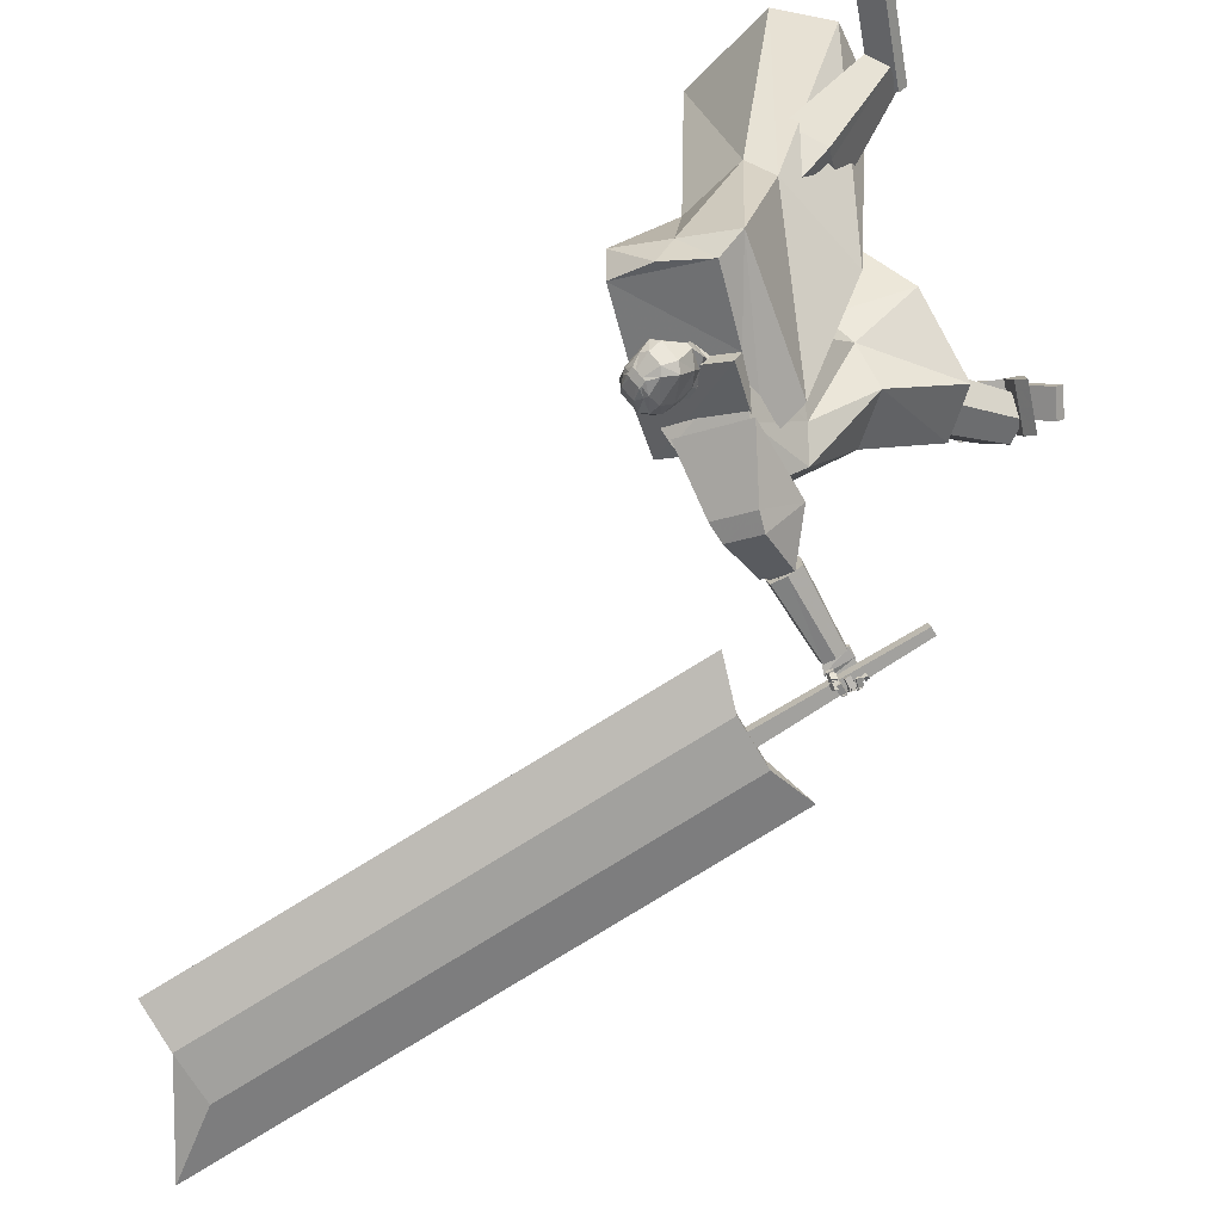
<metadata>
{"format":"obj","ext":"obj","renderer":"f3d","projection":"perspective","resolution":1024,"background":"white","views":[{"elev":44.5,"azim":-142.4,"up":"+Z"}]}
</metadata>
<code>
o Cube.004
v 1.388 -0.5646 1.845
v -0.6427 3.945 1.379
v 2.31 0.1699 -0.2595
v 0.2275 4.332 1.03
v 1.628 -0.3895 2.526
v 0.03449 3.749 2.989
v 3.052 0.1368 1.418
v 0.9268 4.143 2.558
v -0.737 3.453 1.601
v 0.4307 3.963 0.9623
v 1.147 3.858 2.632
v 0.04062 3.372 3.075
v 1.007 2.43 0.9388
v 1.29 2.555 2.133
v 0.6159 2.037 2.583
v -0.1873 1.802 1.761
v 0.6015 4.231 1.847
v 2.34 -0.2509 2.468
v 0.5264 3.982 2.863
v 0.5936 3.615 2.853
v -0.2938 3.824 2.184
v 1.026 2.002 2.557
v -0.6503 3.992 1.411
v 0.2198 4.379 1.063
v -0.3555 4.019 2.246
v 0.5376 4.429 1.908
v 0.7949 0.001508 3.379
v 0.7989 0.1402 3.382
v 0.56 0.02995 2.465
v 0.564 0.1686 2.469
v 1.123 -0.005944 3.294
v 1.127 0.1327 3.298
v 0.8885 0.02247 2.381
v 0.8925 0.1612 2.384
v 0.05489 3.886 2.1
v 0.2407 4.664 2.304
v 0.1077 3.958 1.975
v 0.2711 4.706 2.233
v 0.3386 4.673 2.173
v 0.4313 4.597 2.035
v 0.3979 4.409 1.865
v 0.3251 4.211 1.942
v 0.3211 4.144 1.911
v 0.2567 4.554 2.38
v 0.2803 4.383 2.404
v 0.2161 4.183 2.281
v 0.1767 4.084 2.165
v 0.1992 4.065 2.057
v 0.09007 3.934 2.017
v 0.2609 4.692 2.257
v 0.2792 4.087 2.01
v 0.2781 4.147 2.053
v 0.3719 4.33 1.997
v 0.4168 4.533 2.14
v 0.3472 4.641 2.224
v 0.229 4.72 2.223
v 0.02692 3.893 2.092
v 0.07969 3.965 1.968
v 0.1986 4.679 2.295
v 0.08965 3.973 2.163
v 0.09501 4.045 2.251
v 0.03551 4.167 2.341
v 0.1615 4.374 2.439
v 0.1711 4.536 2.424
v 0.2286 4.162 1.881
v 0.2358 4.237 1.919
v 0.3516 4.475 1.781
v 0.3717 4.659 1.943
v 0.3122 4.728 2.091
v 0.2189 4.706 2.247
v 0.0621 3.941 2.009
v -0.0568 3.916 2.07
v 0.07114 4.71 2.259
v -0.004035 3.988 1.945
v 0.1015 4.751 2.187
v 0.06407 4.747 2.099
v 0.02438 4.706 1.925
v 0.04205 4.504 1.769
v -0.0328 4.306 1.845
v -0.04596 4.243 1.811
v -0.02803 4.63 2.303
v -0.1367 4.495 2.292
v -0.1241 4.274 2.189
v -0.0863 4.154 2.094
v -0.06121 4.134 1.987
v -0.02162 3.964 1.987
v 0.0914 4.737 2.211
v -0.08796 4.185 1.911
v -0.07974 4.243 1.956
v -0.03764 4.44 1.886
v -0.04388 4.657 2.015
v 0.01882 4.729 2.135
v 0.1442 4.743 2.2
v -0.02892 3.908 2.077
v 0.02385 3.98 1.952
v 0.1139 4.702 2.272
v -0.072 4.016 2.119
v -0.08393 4.093 2.203
v -0.02496 4.183 2.324
v -0.06883 4.435 2.377
v 0.006883 4.58 2.38
v 0.04509 4.211 1.832
v 0.05688 4.284 1.871
v 0.1469 4.529 1.725
v 0.1413 4.721 1.881
v 0.1481 4.772 2.047
v 0.1341 4.729 2.224
v 0.006257 3.956 1.994
v 1.14 1.378 1.095
v 0.2899 3.722 2.844
v 1.206 1.581 0.4939
v 0.7235 3.915 2.67
v -0.009138 1.764 -0.07366
v 0.3987 4.262 1.497
v -0.1585 1.264 1.428
v -0.3018 3.8 2.073
v 0.8705 3.381 2.377
v 0.359 3.14 2.602
v -0.2941 3.052 1.892
v 0.3088 3.631 0.9763
v 0.6269 4.141 2.061
v 0.1722 1.225 1.448
v 0.3216 1.725 -0.05366
v -0.07453 3.807 2.376
v 0.1077 3.046 2.225
v 0.8982 3.405 1.972
v -1.346 1.67 0.9293
v -1.285 1.872 0.3226
v -0.4994 3.932 0.6477
v -0.9316 3.65 1.091
v 0.01376 4.39 1.346
v -0.4893 1.302 1.408
v -0.3399 1.803 -0.09365
v -0.5653 4.053 1.693
v -0.7219 3.39 1.326
v -0.207 3.837 0.6994
v 0.9878 2.506 0.8552
v 0.8975 2.302 1.433
v 0.04201 2.504 0.516
v 0.4894 2.439 0.5814
v 0.3636 2.17 1.401
v -0.04822 2.203 1.419
v -0.8602 2.744 0.624
v -0.9367 2.535 1.239
v -0.413 2.544 0.5268
v -0.4508 2.265 1.352
v -0.5986 4.195 0.9209
v -0.8567 4.034 1.167
v -0.9777 4.47 1.208
v -0.5713 4.643 0.9621
v -0.5185 4.158 0.6157
v -1.086 3.916 0.959
v 0.04487 4.371 1.392
v -0.6349 4.081 1.804
v -0.744 4.663 0.8135
v -1.085 4.517 1.02
v -0.971 4.402 0.3259
v -1.256 4.281 0.498
v 0.6165 1.365 2.369
v 0.2577 2.194 1.152
v 0.6853 0.9717 2.104
v 0.344 1.702 0.819
v 1.082 1.474 2.33
v 0.8409 2.33 1.102
v 1.151 1.08 2.064
v 0.9273 1.837 0.7694
v 0.9258 0.9813 2.053
v 0.6454 1.714 0.7565
v 0.8304 1.528 2.423
v 0.5256 2.398 1.218
v -1.581 1.211 0.001182
v -0.9844 2.392 0.7411
v -1.177 1.139 -0.2468
v -0.479 2.302 0.4305
v -1.432 0.9011 0.3356
v -0.7966 2.004 1.16
v -1.028 0.8288 0.08746
v -0.2905 1.913 0.8491
v -1.057 0.9757 -0.1078
v -0.3272 2.097 0.6046
v -1.618 1.076 0.2367
v -1.03 2.223 1.036
v 0.6168 0.2608 2.78
v 0.566 1.849 2.376
v 0.6257 0.09579 2.422
v 0.9149 0.2515 2.792
v 1.096 1.833 2.397
v 0.9238 0.08645 2.434
v 0.6191 0.2186 2.689
v 0.5639 1.687 2.3
v 0.9171 0.2093 2.701
v 1.094 1.67 2.321
v 0.5438 1.322 2.521
v 0.5607 1.051 1.873
v 1.091 1.035 1.894
v 1.074 1.306 2.541
v 1.079 1.253 2.368
v 0.5489 1.27 2.347
v 0.7764 0.06006 2.361
v 0.7658 0.2561 2.786
v 0.8312 1.841 2.386
v 0.8291 1.678 2.31
v 0.7681 0.2139 2.695
v 0.809 1.314 2.531
v 0.8315 1.011 1.825
v -1.036 0.1141 -0.6189
v -1.852 1.223 0.2711
v -0.7205 0.3254 -0.725
v -0.8853 0.006188 -0.3851
v -1.584 1.031 0.6872
v -0.5697 0.2175 -0.4912
v -0.9554 0.1681 -0.646
v -1.705 1.209 0.1694
v -0.8046 0.06023 -0.4122
v -1.437 1.017 0.5855
v -1.608 0.8592 -0.05486
v -1.054 1.254 -0.2299
v -0.7855 1.062 0.1862
v -1.339 0.6672 0.3612
v -1.204 0.7821 0.3267
v -1.472 0.9741 -0.08935
v -0.5857 0.3112 -0.6281
v -0.9607 0.06014 -0.502
v -1.718 1.127 0.4792
v -1.571 1.113 0.3774
v -0.88 0.1142 -0.5291
v -1.473 0.7632 0.1532
v -0.8603 1.198 -0.0418
v -1.536 0.07994 -0.4828
v -1.524 0.2077 -0.4298
v -0.6636 0.1476 -0.8364
v -0.652 0.2753 -0.7834
v -1.41 -0.05042 -0.1962
v -1.398 0.07731 -0.1432
v -0.5374 0.01721 -0.5498
v -0.5258 0.1449 -0.4968
v -0.4412 4.322 0.7817
v -0.5675 3.877 -0.03829
v -0.5091 3.728 0.03335
v -0.3994 4.176 0.8529
v -0.6608 4.016 -0.09601
v -0.5271 4.458 0.724
v -0.8257 4.017 -0.06132
v -0.6959 4.447 0.7561
v -0.666 3.671 0.1107
v -0.5271 4.089 0.9267
v -0.7672 4.213 0.9019
v -0.8976 3.753 0.07856
v -0.8089 3.625 0.1381
v -0.6857 4.084 0.9606
v -0.9496 3.897 0.006509
v -0.8115 4.352 0.8293
v -0.8773 3.605 -0.07017
v -1.412 3.599 -0.8572
v -1.486 3.69 -0.809
v -0.9764 3.724 -0.005017
v -1.322 3.534 -0.9183
v -0.7572 3.52 -0.1515
v -1.237 3.609 -0.985
v -0.6423 3.624 -0.24
v -1.451 3.812 -0.8414
v -0.9287 3.889 -0.04835
v -0.6958 3.903 -0.2184
v -1.276 3.821 -0.9686
v -1.364 3.887 -0.9065
v -0.8149 3.992 -0.1376
v -1.202 3.731 -1.018
v -0.5963 3.786 -0.2837
v -0.8452 3.905 -0.1579
v -0.7642 3.703 0.1395
v -0.7214 3.757 -0.3677
v -0.8562 3.943 0.09261
v -0.9213 3.731 -0.07681
v -0.57 3.744 0.08167
v -0.8115 3.58 -0.2822
v -0.6551 3.999 0.02804
v -1.317 3.834 -0.9546
v -1.51 3.758 -1.132
v -1.279 3.785 -1.017
v -1.472 3.713 -1.175
v -1.452 3.619 -0.8451
v -1.575 3.651 -1.082
v -1.417 3.547 -0.8928
v -1.562 3.585 -1.112
v -1.456 3.808 -1.113
v -1.403 3.767 -1.161
v -1.567 3.564 -1.069
v -1.583 3.611 -1.022
v -1.36 3.83 -1.107
v -1.475 3.546 -1.02
v -1.527 3.606 -0.9349
v -1.369 3.877 -1.05
v -1.425 3.806 -1.076
v -1.372 3.77 -1.128
v -1.533 3.557 -1.055
v -1.555 3.623 -0.9908
v -1.438 3.788 -1.095
v -1.515 3.832 -1.16
v -1.41 3.77 -1.141
v -1.488 3.815 -1.205
v -1.472 3.731 -1.094
v -1.549 3.776 -1.159
v -1.444 3.714 -1.14
v -1.522 3.759 -1.204
v -1.498 3.829 -1.172
v -1.567 3.905 -1.13
v -1.527 3.83 -1.221
v -1.596 3.905 -1.179
v -1.537 3.781 -1.15
v -1.606 3.857 -1.108
v -1.566 3.782 -1.198
v -1.635 3.857 -1.156
v -1.566 3.893 -1.152
v -1.507 3.907 -1.06
v -1.602 3.934 -1.135
v -1.542 3.948 -1.043
v -1.604 3.849 -1.121
v -1.545 3.863 -1.029
v -1.639 3.889 -1.105
v -1.58 3.904 -1.012
v -1.502 3.806 -1.173
v -1.521 3.828 -1.173
v -1.503 3.801 -1.207
v -1.535 3.826 -1.207
v -1.523 3.775 -1.166
v -1.547 3.797 -1.165
v -1.525 3.769 -1.199
v -1.554 3.793 -1.199
v -1.58 3.887 -1.147
v -1.586 3.904 -1.128
v -1.598 3.893 -1.168
v -1.609 3.917 -1.141
v -1.603 3.858 -1.131
v -1.612 3.877 -1.111
v -1.62 3.863 -1.155
v -1.634 3.888 -1.129
v -1.461 3.765 -1.117
v -1.558 3.816 -1.126
v -1.46 3.757 -1.173
v -1.558 3.808 -1.181
v -1.491 3.707 -1.109
v -1.589 3.758 -1.117
v -1.491 3.699 -1.165
v -1.589 3.75 -1.173
v -1.556 3.81 -1.122
v -1.63 3.85 -1.052
v -1.587 3.828 -1.165
v -1.661 3.869 -1.095
v -1.588 3.753 -1.123
v -1.663 3.793 -1.053
v -1.619 3.771 -1.167
v -1.694 3.812 -1.096
v -1.63 3.846 -1.087
v -1.556 3.835 -1.006
v -1.664 3.876 -1.053
v -1.59 3.865 -0.9711
v -1.659 3.791 -1.068
v -1.586 3.78 -0.9867
v -1.693 3.82 -1.034
v -1.619 3.809 -0.9523
v -1.548 3.79 -1.147
v -1.575 3.805 -1.121
v -1.57 3.803 -1.177
v -1.596 3.818 -1.152
v -1.567 3.756 -1.147
v -1.594 3.77 -1.122
v -1.589 3.769 -1.178
v -1.616 3.783 -1.153
v -1.634 3.837 -1.065
v -1.661 3.852 -1.04
v -1.656 3.85 -1.096
v -1.683 3.865 -1.071
v -1.654 3.802 -1.066
v -1.681 3.817 -1.041
v -1.676 3.815 -1.097
v -1.702 3.83 -1.071
v -1.501 3.71 -1.108
v -1.585 3.739 -1.152
v -1.485 3.689 -1.152
v -1.57 3.718 -1.196
v -1.526 3.66 -1.092
v -1.611 3.688 -1.136
v -1.511 3.638 -1.136
v -1.596 3.667 -1.18
v -1.58 3.734 -1.148
v -1.657 3.772 -1.098
v -1.606 3.738 -1.191
v -1.683 3.776 -1.141
v -1.601 3.68 -1.14
v -1.679 3.718 -1.089
v -1.628 3.683 -1.183
v -1.705 3.721 -1.133
v -1.649 3.762 -1.111
v -1.62 3.75 -1.017
v -1.69 3.787 -1.096
v -1.662 3.774 -1.001
v -1.679 3.711 -1.109
v -1.65 3.698 -1.015
v -1.72 3.736 -1.093
v -1.692 3.723 -0.9986
v -1.568 3.714 -1.165
v -1.596 3.727 -1.147
v -1.587 3.716 -1.196
v -1.615 3.73 -1.178
v -1.581 3.681 -1.16
v -1.609 3.694 -1.142
v -1.6 3.683 -1.191
v -1.628 3.697 -1.173
v -1.661 3.758 -1.116
v -1.673 3.764 -1.094
v -1.684 3.766 -1.133
v -1.698 3.773 -1.108
v -1.673 3.725 -1.107
v -1.691 3.733 -1.089
v -1.697 3.732 -1.13
v -1.713 3.741 -1.106
v -1.55 3.652 -1.069
v -1.622 3.664 -1.084
v -1.551 3.621 -1.09
v -1.623 3.633 -1.105
v -1.562 3.628 -1.033
v -1.634 3.641 -1.048
v -1.563 3.597 -1.054
v -1.635 3.609 -1.07
v -1.628 3.667 -1.081
v -1.692 3.696 -1.056
v -1.648 3.644 -1.104
v -1.712 3.673 -1.079
v -1.63 3.636 -1.049
v -1.694 3.666 -1.024
v -1.65 3.613 -1.072
v -1.713 3.643 -1.047
v -1.681 3.686 -1.049
v -1.679 3.722 -0.9842
v -1.715 3.7 -1.056
v -1.713 3.736 -0.9911
v -1.699 3.651 -1.03
v -1.697 3.687 -0.9645
v -1.734 3.666 -1.036
v -1.732 3.701 -0.9714
v -1.617 3.653 -1.079
v -1.641 3.659 -1.08
v -1.619 3.631 -1.094
v -1.648 3.639 -1.095
v -1.621 3.636 -1.06
v -1.642 3.642 -1.057
v -1.627 3.616 -1.075
v -1.652 3.623 -1.074
v -1.689 3.678 -1.059
v -1.694 3.686 -1.041
v -1.706 3.671 -1.07
v -1.715 3.692 -1.047
v -1.698 3.655 -1.046
v -1.702 3.664 -1.028
v -1.717 3.656 -1.055
v -1.725 3.67 -1.035
v -1.348 3.839 -1.032
v -1.405 3.876 -1.003
v -1.373 3.84 -1.083
v -1.431 3.878 -1.053
v -1.381 3.776 -1.018
v -1.439 3.814 -0.9877
v -1.406 3.777 -1.068
v -1.464 3.815 -1.038
v -1.425 3.876 -0.9828
v -1.479 3.927 -0.992
v -1.41 3.883 -1.037
v -1.464 3.934 -1.046
v -1.471 3.824 -1.003
v -1.525 3.875 -1.012
v -1.456 3.83 -1.057
v -1.51 3.881 -1.066
v -1.508 3.945 -1.005
v -1.561 3.972 -1.049
v -1.473 3.942 -1.048
v -1.526 3.969 -1.093
v -1.531 3.878 -1.018
v -1.584 3.905 -1.063
v -1.496 3.874 -1.062
v -1.549 3.902 -1.107
v -1.412 3.858 -1.007
v -1.432 3.873 -0.9984
v -1.412 3.858 -1.034
v -1.432 3.876 -1.034
v -1.444 3.821 -1.004
v -1.463 3.839 -1.005
v -1.441 3.825 -1.04
v -1.461 3.841 -1.037
v -1.484 3.914 -1.003
v -1.503 3.931 -1.009
v -1.469 3.92 -1.035
v -1.488 3.932 -1.048
v -1.508 3.882 -1.011
v -1.527 3.893 -1.025
v -1.489 3.882 -1.046
v -1.512 3.898 -1.057
v -1.264 3.744 -0.9236
v -1.296 3.787 -0.877
v -1.35 3.601 -0.8572
v -1.385 3.659 -0.8187
v -1.154 3.754 -0.7715
v -1.186 3.797 -0.7253
v -1.238 3.611 -0.7035
v -1.268 3.666 -0.6598
v -1.359 4.658 -1.667
v 1.505 9.372 -4.05
v -1.163 4.473 -1.798
v 1.701 9.187 -4.181
v -0.9865 4.691 -1.155
v 1.878 9.405 -3.537
v -0.79 4.505 -1.286
v 2.074 9.219 -3.668
v -1.702 4.384 -2.137
v 1.611 9.837 -4.893
v -0.6433 4.476 -0.6809
v 2.313 9.341 -3.14
v -2.065 3.106 -0.7278
v -0.9867 4.924 -1.685
v -1.983 3.029 -0.7826
v -0.9045 4.846 -1.74
v -2.005 3.111 -0.645
v -0.872 4.934 -1.527
v -1.923 3.034 -0.6999
v -0.7898 4.856 -1.582
f 10 4 17 8 11
f 20 19 6 12
f 12 6 21 2 9
f 21 17 26 25
f 15 12 9 16
f 22 20 12 15
f 13 10 11 14
f 3 13 14 7
f 18 22 15 5
f 5 15 16 1
f 7 14 22 18
f 14 11 20 22
f 11 8 19 20
f 17 4 24 26
f 25 26 24 23
f 4 2 23 24
f 2 21 25 23
f 8 17 21 6 19
f 27 28 30 29
f 29 30 34 33
f 33 34 32 31
f 31 32 28 27
f 29 33 31 27
f 34 30 28 32
f 69 56 38 39
f 71 108 95 58
f 91 82 81 92
f 71 49 35 57
f 100 63 64 101
f 58 95 102 65
f 69 106 93 56
f 51 52 47 48
f 52 53 46 47
f 63 100 99 62
f 70 59 36 50
f 49 51 48 35
f 67 41 42 66
f 68 40 41 67
f 53 54 45 46
f 58 65 43 37
f 65 66 42 43
f 42 41 53 52
f 41 40 54 53
f 68 69 39 40
f 40 39 55 54
f 46 45 63 62
f 47 46 62 61
f 43 42 52 51
f 37 43 51 49
f 107 96 59 70
f 58 37 49 71
f 39 38 50 55
f 55 50 36 44
f 57 94 108 71
f 38 56 70 50
f 67 104 105 68
f 93 107 70 56
f 101 64 59 96
f 45 44 64 63
f 66 103 104 67
f 65 102 103 66
f 48 47 61 60
f 35 48 60 57
f 44 36 59 64
f 68 105 106 69
f 106 76 75 93
f 94 57 60 97
f 108 94 72 86
f 88 85 84 89
f 89 84 83 90
f 73 96 107 87
f 86 72 85 88
f 78 104 103 79
f 77 105 104 78
f 90 83 82 91
f 95 74 80 102
f 102 80 79 103
f 79 89 90 78
f 78 90 91 77
f 105 77 76 106
f 77 91 92 76
f 83 99 100 82
f 84 98 99 83
f 80 88 89 79
f 74 86 88 80
f 95 108 86 74
f 76 92 87 75
f 92 81 73 87
f 75 87 107 93
f 97 60 61 98
f 54 55 44 45
f 82 100 101 81
f 85 97 98 84
f 72 94 97 85
f 81 101 96 73
f 126 121 112 117
f 117 112 110 118
f 123 111 109 122
f 121 114 116 124
f 125 124 116 119
f 141 125 119 142
f 137 117 118 138
f 140 126 117 137
f 139 120 126 140
f 138 118 125 141
f 118 110 124 125
f 112 121 124 110
f 113 123 122 115
f 120 114 121 126
f 136 129 131
f 133 132 127 128
f 131 134 116 114
f 135 119 116 134
f 146 142 119 135
f 143 144 130 129
f 145 143 129 136
f 139 145 136 120
f 144 146 135 130
f 113 115 132 133
f 120 136 131 114
f 135 134 130
f 127 132 146 144
f 113 133 145 139
f 133 128 143 145
f 128 127 144 143
f 132 115 142 146
f 109 138 141 122
f 113 139 140 123
f 123 140 137 111
f 111 137 138 109
f 122 141 142 115
f 129 130 148 147
f 134 148 130
f 129 147 131
f 150 151 157 155
f 153 151 150
f 150 149 154 153
f 152 154 149
f 157 158 156 155
f 151 152 158 157
f 152 149 156 158
f 149 150 155 156
f 159 160 162 161
f 167 168 166 165
f 165 166 164 163
f 169 170 160 159
f 167 165 163 169
f 168 162 160 170
f 166 168 170 164
f 161 167 169 159
f 163 164 170 169
f 161 162 168 167
f 171 172 174 173
f 179 180 178 177
f 177 178 176 175
f 181 182 172 171
f 179 177 175 181
f 180 174 172 182
f 178 180 182 176
f 173 179 181 171
f 175 176 182 181
f 173 174 180 179
f 197 192 187 196
f 204 201 184 193
f 203 191 186 200
f 202 190 184 201
f 199 188 191 203
f 193 184 190 198
f 183 193 198 189
f 188 195 197 191
f 200 204 193 183
f 191 197 196 186
f 199 205 195 188
f 189 198 194 185
f 185 194 205 199
f 186 196 204 200
f 185 199 203 189
f 192 202 201 187
f 189 203 200 183
f 196 187 201 204
f 202 192 197 198 190
f 195 194 198 197
f 205 194 195
f 220 215 210 219
f 227 224 207 216
f 226 214 209 223
f 225 213 207 224
f 222 211 214 226
f 216 207 213 221
f 206 216 221 212
f 211 218 220 214
f 223 227 216 206
f 214 220 219 209
f 222 228 218 211
f 212 221 217 208
f 208 217 228 222
f 209 219 227 223
f 208 222 226 212
f 215 225 224 210
f 212 226 223 206
f 219 210 224 227
f 225 215 220 221 213
f 218 217 221 220
f 228 217 218
f 229 230 232 231
f 231 232 236 235
f 235 236 234 233
f 233 234 230 229
f 231 235 233 229
f 236 232 230 234
f 243 244 242 241
f 238 237 240 239
f 241 242 237 238
f 248 251 243 241 238 239 245 249
f 239 240 246 245
f 243 251 252 244
f 248 249 250 247
f 251 248 247 252
f 249 245 246 250
f 242 244 252 247 250 246 240 237
f 259 260 258 257
f 254 253 256 255
f 257 258 253 254
f 264 267 259 257 254 255 261 265
f 255 256 262 261
f 259 267 268 260
f 264 265 266 263
f 267 264 263 268
f 265 261 262 266
f 258 260 268 263 266 262 256 253
f 269 270 272 271
f 271 272 276 275
f 275 276 274 273
f 273 274 270 269
f 271 275 273 269
f 276 272 270 274
f 285 286 280 278
f 286 287 284 280
f 287 288 282 284
f 288 285 278 282
f 279 497 499 283
f 284 282 278 280
f 296 293 285 288
f 295 296 288 287
f 294 295 287 286
f 293 294 286 285
f 277 279 289 292
f 279 283 290 289
f 283 281 291 290
f 281 277 292 291
f 292 289 294 293
f 289 290 295 294
f 290 291 296 295
f 291 292 293 296
f 297 299 300 298
f 299 303 304 300
f 303 301 302 304
f 301 297 298 302
f 299 297 301 303
f 304 302 298 300
f 305 307 308 306
f 307 311 312 308
f 311 309 310 312
f 309 305 306 310
f 307 305 309 311
f 312 310 306 308
f 313 315 316 314
f 315 319 320 316
f 319 317 318 320
f 317 313 314 318
f 315 313 317 319
f 320 318 314 316
f 321 323 324 322
f 323 327 328 324
f 327 325 326 328
f 325 321 322 326
f 323 321 325 327
f 328 326 322 324
f 329 331 332 330
f 331 335 336 332
f 335 333 334 336
f 333 329 330 334
f 331 329 333 335
f 336 334 330 332
f 337 339 340 338
f 339 343 344 340
f 343 341 342 344
f 341 337 338 342
f 339 337 341 343
f 344 342 338 340
f 345 347 348 346
f 347 351 352 348
f 351 349 350 352
f 349 345 346 350
f 347 345 349 351
f 352 350 346 348
f 353 355 356 354
f 355 359 360 356
f 359 357 358 360
f 357 353 354 358
f 355 353 357 359
f 360 358 354 356
f 361 363 364 362
f 363 367 368 364
f 367 365 366 368
f 365 361 362 366
f 363 361 365 367
f 368 366 362 364
f 369 371 372 370
f 371 375 376 372
f 375 373 374 376
f 373 369 370 374
f 371 369 373 375
f 376 374 370 372
f 377 379 380 378
f 379 383 384 380
f 383 381 382 384
f 381 377 378 382
f 379 377 381 383
f 384 382 378 380
f 385 387 388 386
f 387 391 392 388
f 391 389 390 392
f 389 385 386 390
f 387 385 389 391
f 392 390 386 388
f 393 395 396 394
f 395 399 400 396
f 399 397 398 400
f 397 393 394 398
f 395 393 397 399
f 400 398 394 396
f 401 403 404 402
f 403 407 408 404
f 407 405 406 408
f 405 401 402 406
f 403 401 405 407
f 408 406 402 404
f 409 411 412 410
f 411 415 416 412
f 415 413 414 416
f 413 409 410 414
f 411 409 413 415
f 416 414 410 412
f 417 419 420 418
f 419 423 424 420
f 423 421 422 424
f 421 417 418 422
f 419 417 421 423
f 424 422 418 420
f 425 427 428 426
f 427 431 432 428
f 431 429 430 432
f 429 425 426 430
f 427 425 429 431
f 432 430 426 428
f 433 435 436 434
f 435 439 440 436
f 439 437 438 440
f 437 433 434 438
f 435 433 437 439
f 440 438 434 436
f 441 443 444 442
f 443 447 448 444
f 447 445 446 448
f 445 441 442 446
f 443 441 445 447
f 448 446 442 444
f 449 451 452 450
f 451 455 456 452
f 455 453 454 456
f 453 449 450 454
f 451 449 453 455
f 456 454 450 452
f 457 459 460 458
f 459 463 464 460
f 463 461 462 464
f 461 457 458 462
f 459 457 461 463
f 464 462 458 460
f 465 467 468 466
f 467 471 472 468
f 471 469 470 472
f 469 465 466 470
f 467 465 469 471
f 472 470 466 468
f 473 475 476 474
f 475 479 480 476
f 479 477 478 480
f 477 473 474 478
f 475 473 477 479
f 480 478 474 476
f 481 483 484 482
f 483 487 488 484
f 487 485 486 488
f 485 481 482 486
f 483 481 485 487
f 488 486 482 484
f 489 491 492 490
f 491 495 496 492
f 495 493 494 496
f 493 489 490 494
f 491 489 493 495
f 496 494 490 492
f 500 499 503 504
f 277 498 497 279
f 283 499 500 281
f 281 500 498 277
f 501 502 504 503
f 497 498 502 501
f 498 500 504 502
f 499 497 501 503
f 512 508 514 506 510 516
f 513 514 508 507
f 507 508 512 511
f 515 516 510 509
f 509 510 506 505
f 511 512 516 515
f 505 506 514 513
f 517 518 520 519
f 519 520 524 523
f 523 524 522 521
f 521 522 518 517
f 519 523 521 517
f 524 520 518 522
f 511 509 505 507
f 515 509 511
f 513 507 505
f 62 99 98 61

</code>
